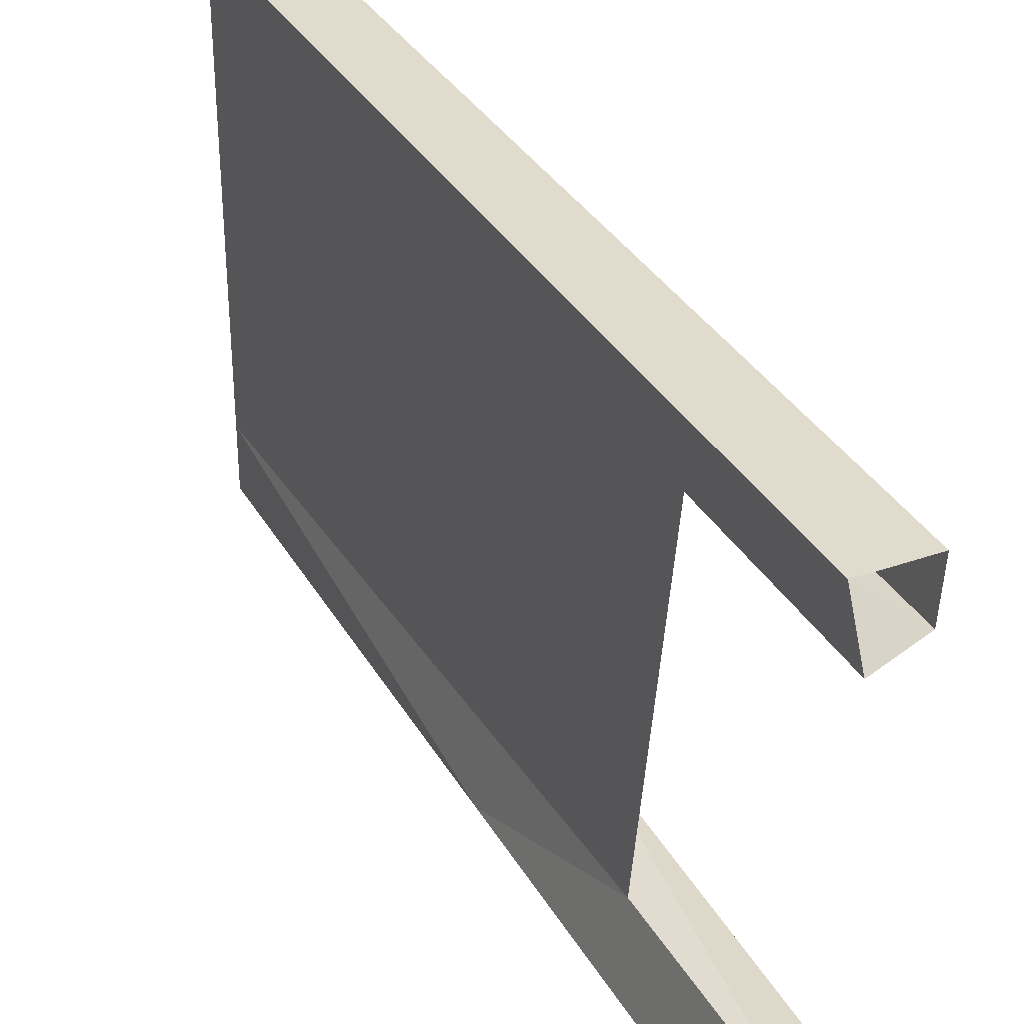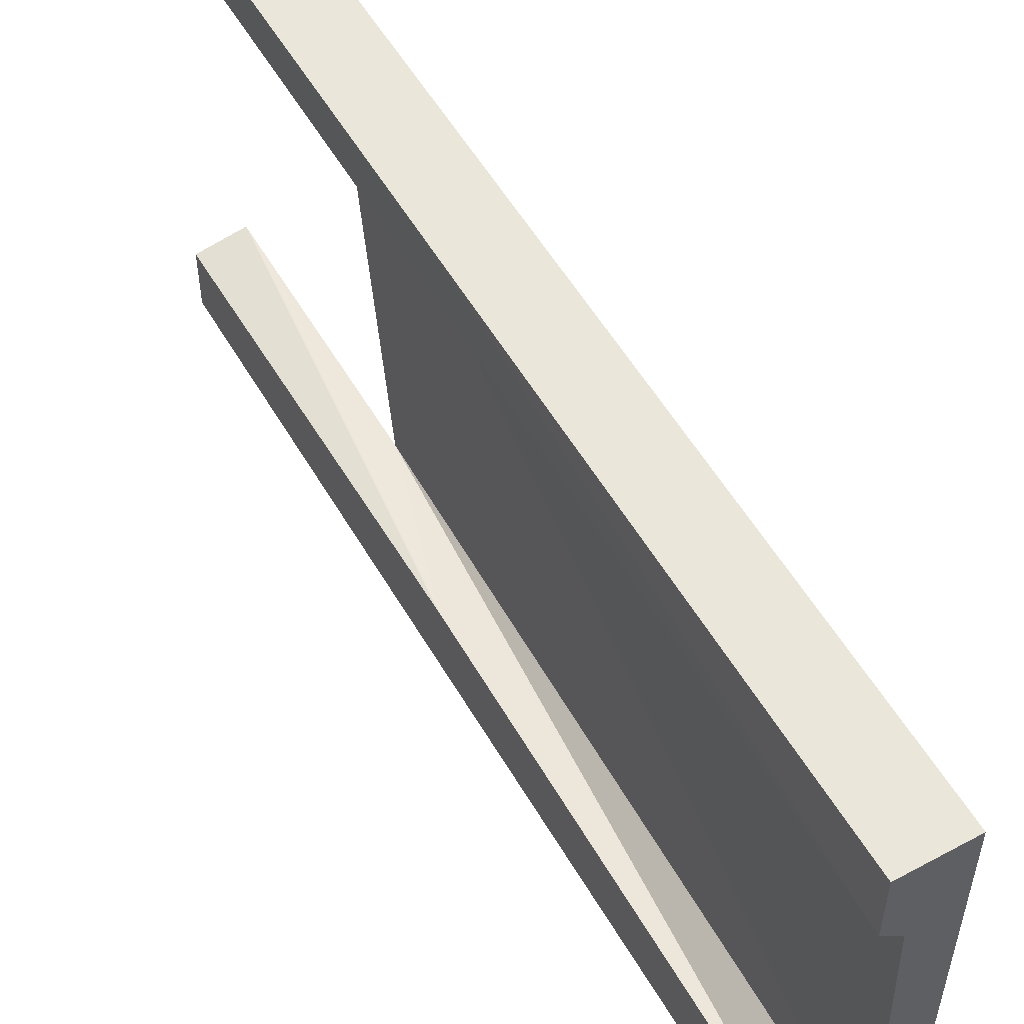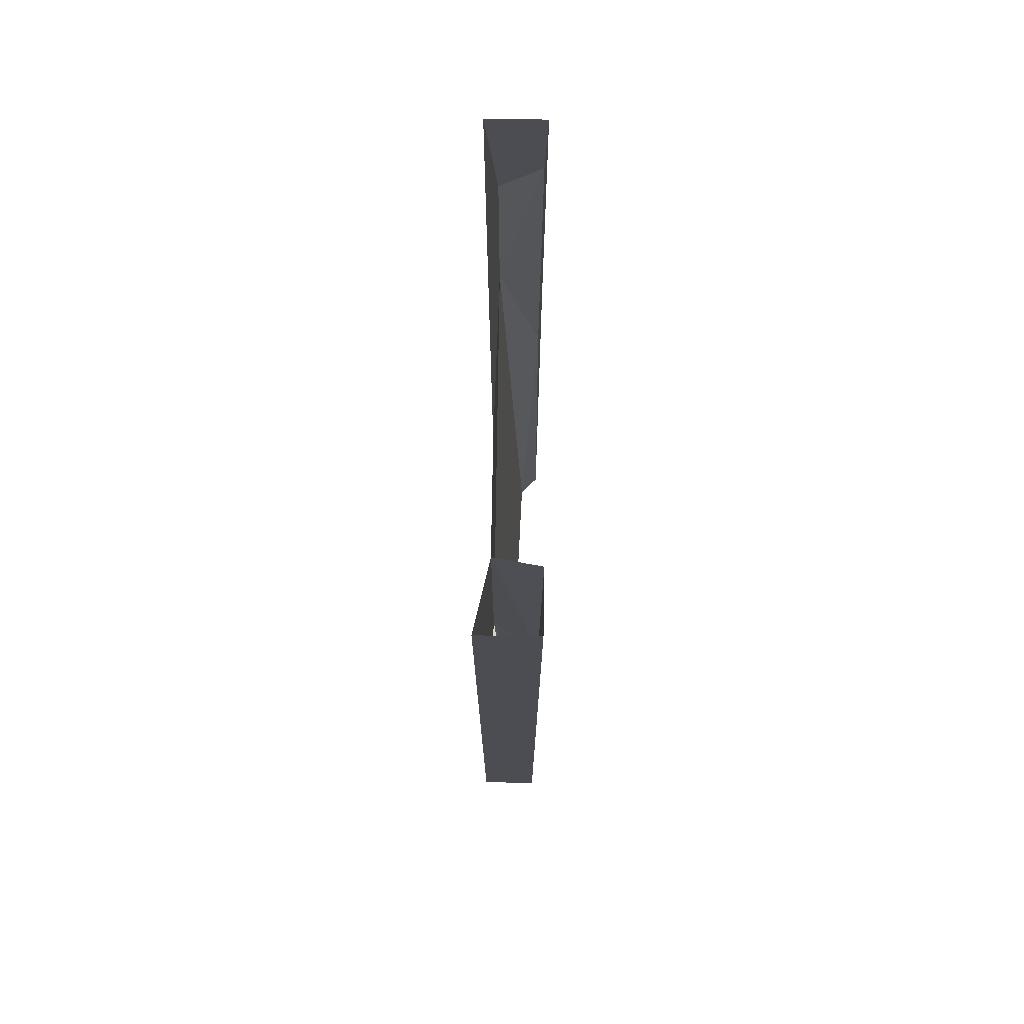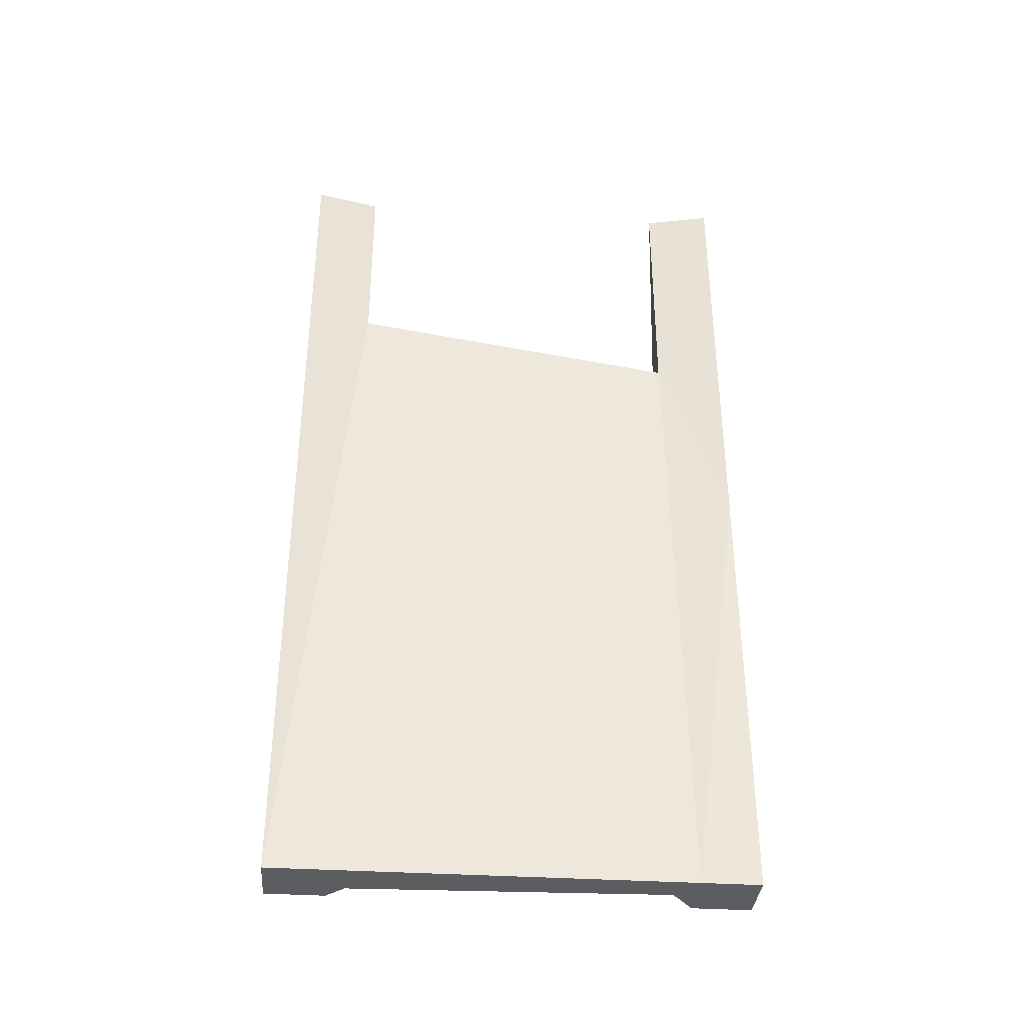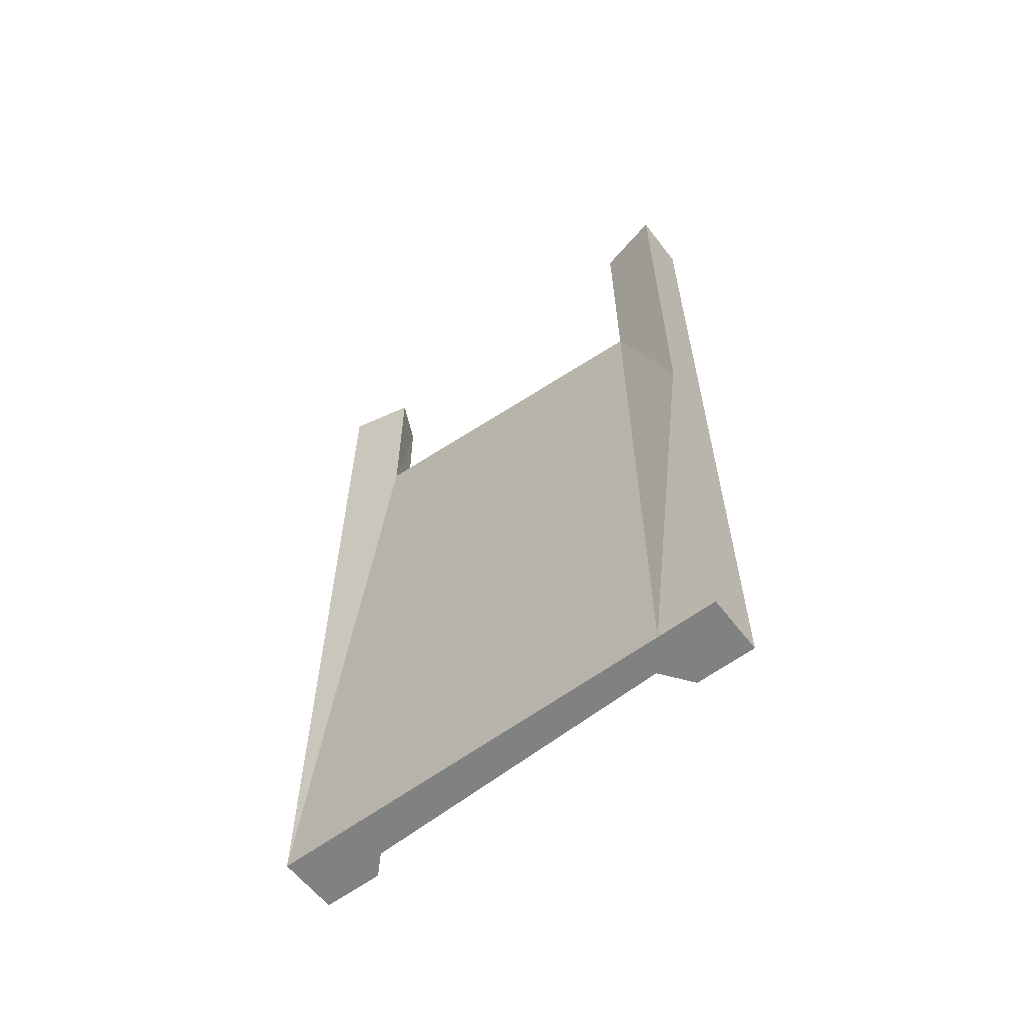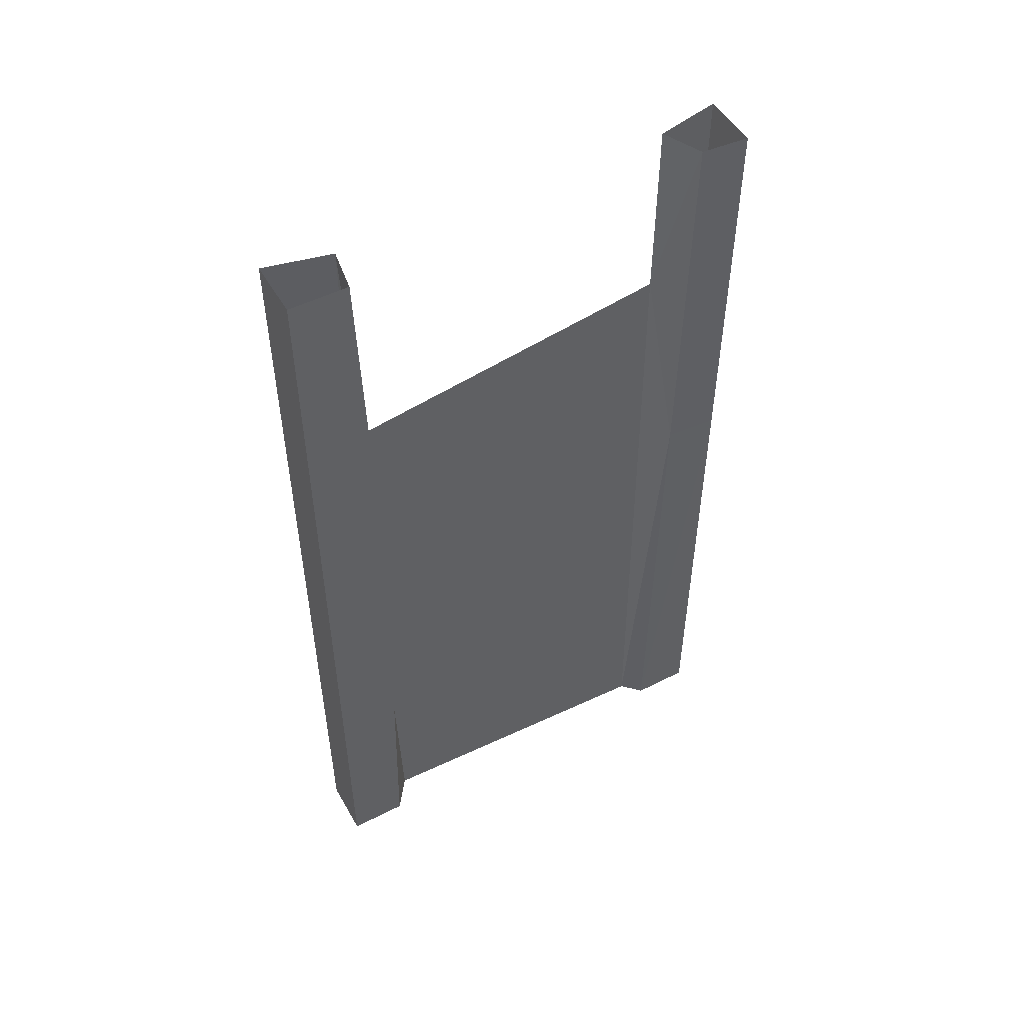
<metadata>
{"format":"obj","ext":"obj","renderer":"f3d","projection":"perspective","resolution":1024,"background":"white","views":[{"elev":33.9,"azim":154.2,"up":"+Z"},{"elev":54.7,"azim":-29.7,"up":"+Z"},{"elev":73.6,"azim":-179.1,"up":"+Y"},{"elev":-35.9,"azim":85.2,"up":"+Y"},{"elev":-60.3,"azim":127.4,"up":"+Y"},{"elev":50.6,"azim":-119.1,"up":"+Y"}]}
</metadata>
<code>
v -0.4062 -0.4062 0.3594
v -0.4922 -0.8281 0.3906
v -0.4922 0 0.3984
v -0.4062 0 0.3594
v -0.375 -1.875 0.5
v -0.375 -1.875 0.375
v -0.4062 -0.5156 -0.3594
v -0.4375 -1.875 -0.3281
v -0.4609 -1.875 0.3359
v -0.5 -1.875 0.375
v -0.5 -0.8281 0.5
v -0.5 0 0.5
v -0.5 -0.8281 -0.3516
v -0.4062 0 -0.3594
v -0.5 0 -0.375
v -0.5 -0.8281 -0.5
v -0.5 -1.875 -0.5
v -0.5 -1.875 -0.375
v -0.375 -0.9297 -0.5
v -0.375 0 -0.5
v -0.5 0 -0.5
v -0.5 -1.875 0.5
v -0.375 -0.9297 0.5
v -0.375 0 0.5
v -0.375 -1.875 -0.5
v -0.375 -1.875 -0.375
f 1 2 3
f 1 3 4
f 1 9 2
f 2 9 10
f 13 14 15
f 13 18 7
f 13 7 14
f 18 8 7
f 1 4 5
f 1 5 6
f 2 10 11
f 2 11 12
f 2 12 3
f 13 15 16
f 13 16 17
f 13 17 18
f 14 7 19
f 14 19 20
f 20 19 21
f 21 19 16
f 21 16 15
f 10 22 11
f 11 22 23
f 11 23 24
f 11 24 12
f 8 18 17
f 8 17 25
f 8 25 26
f 9 6 5
f 9 5 10
f 10 5 22
f 22 5 23
f 23 5 4
f 23 4 24
f 7 26 19
f 19 26 25
f 19 25 16
f 16 25 17
f 1 6 7
f 6 26 7
f 1 7 8
f 1 8 9
f 8 26 9
f 9 26 6

</code>
